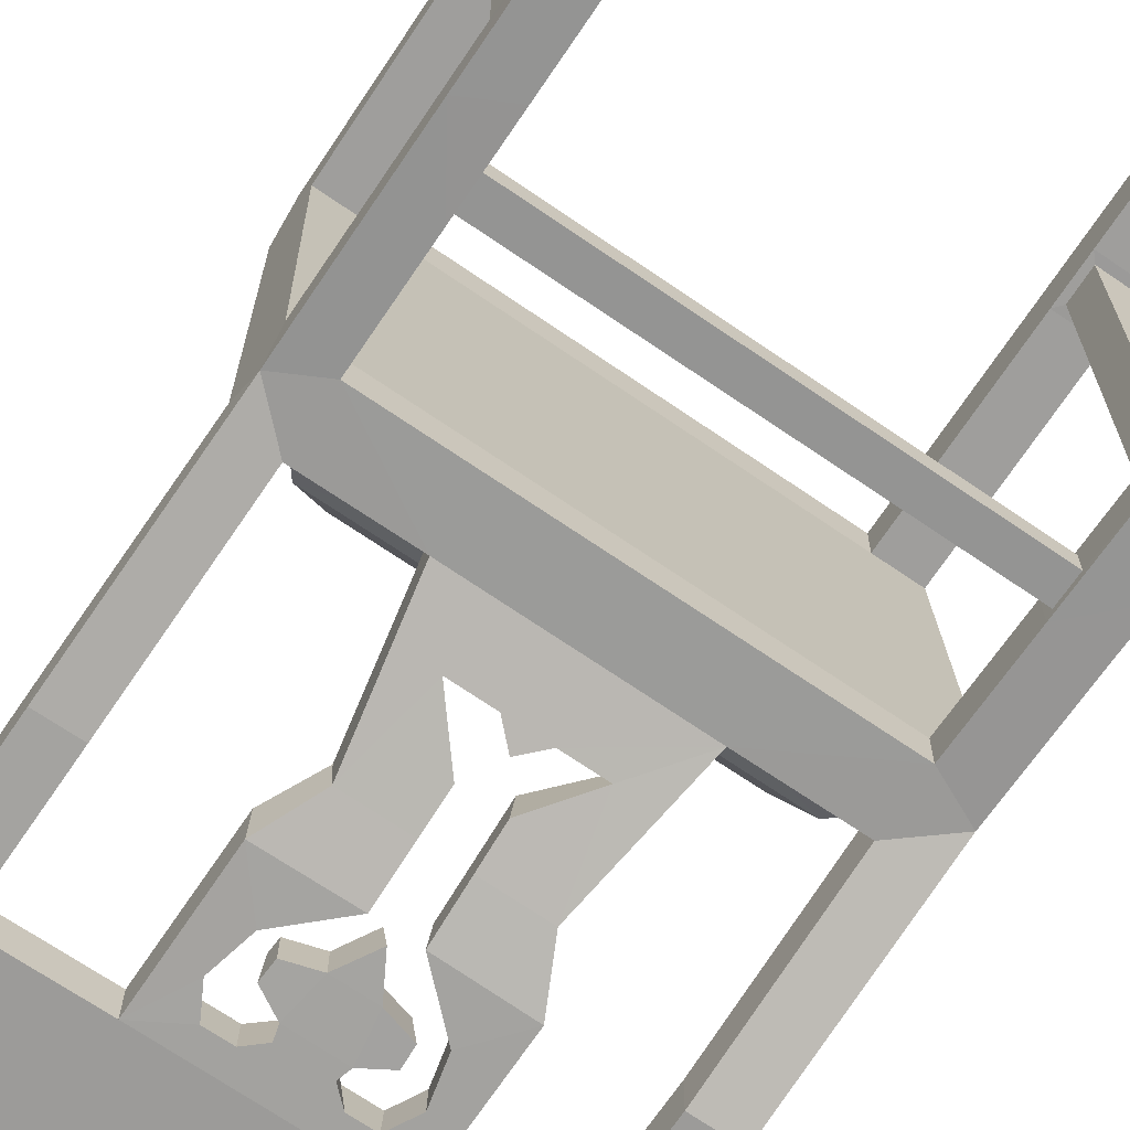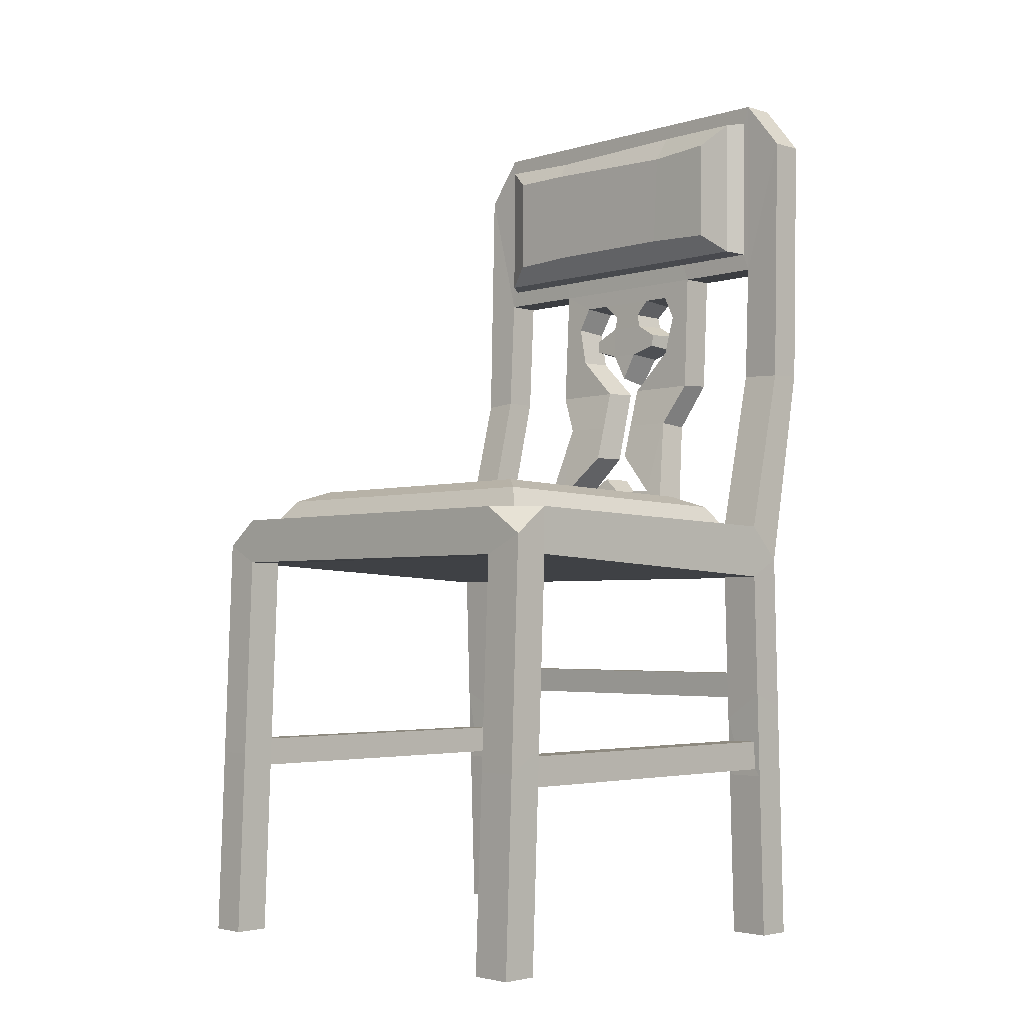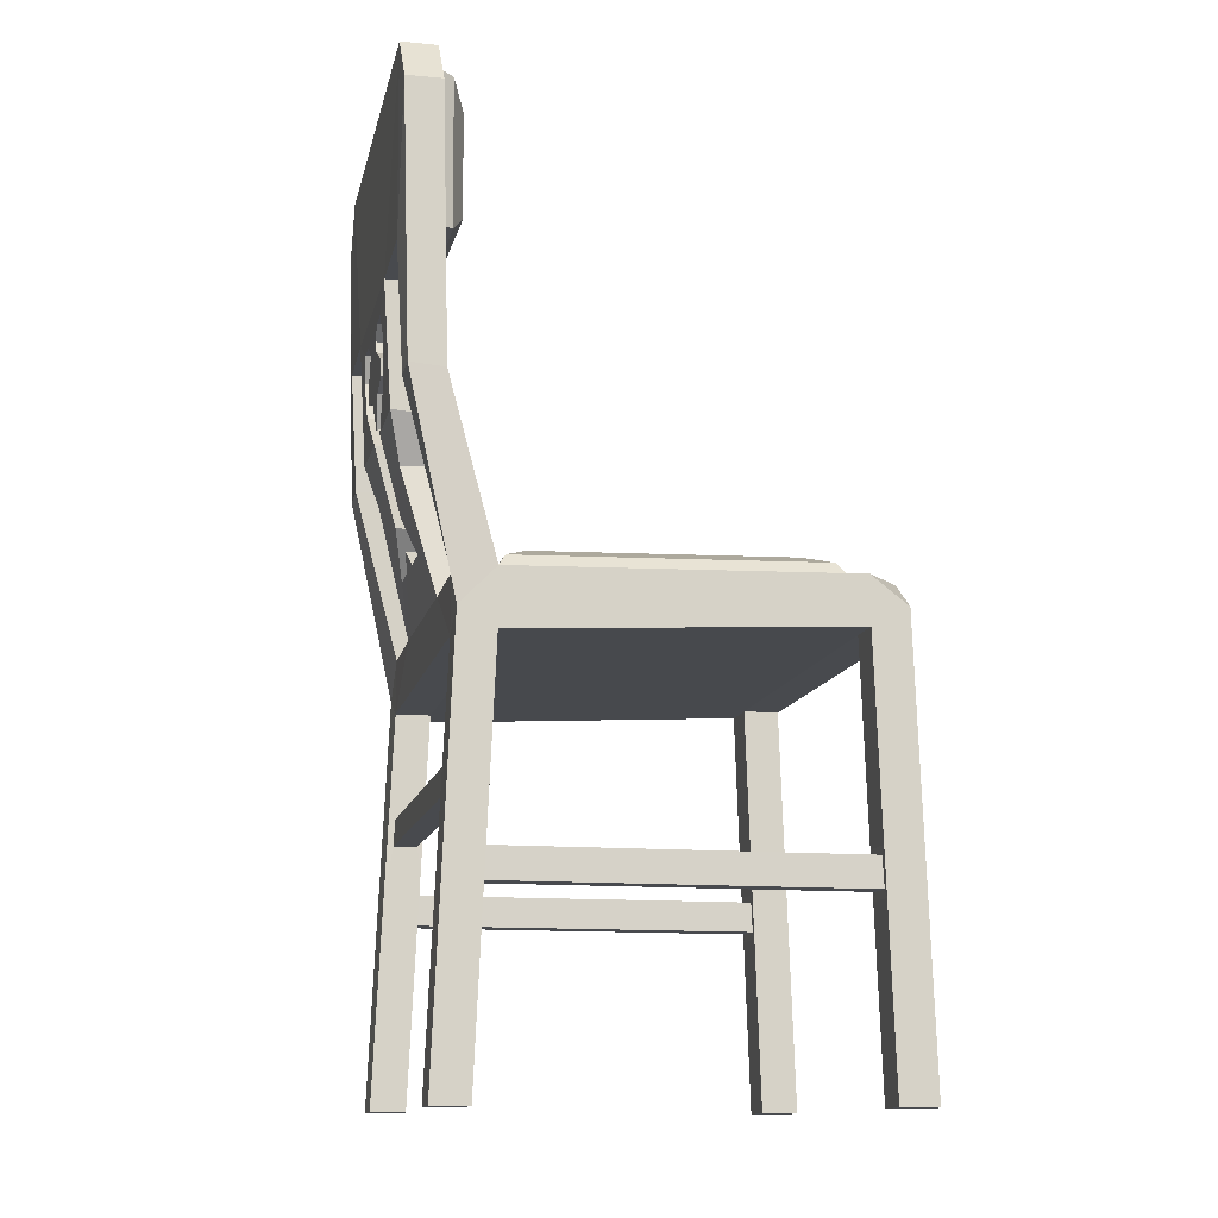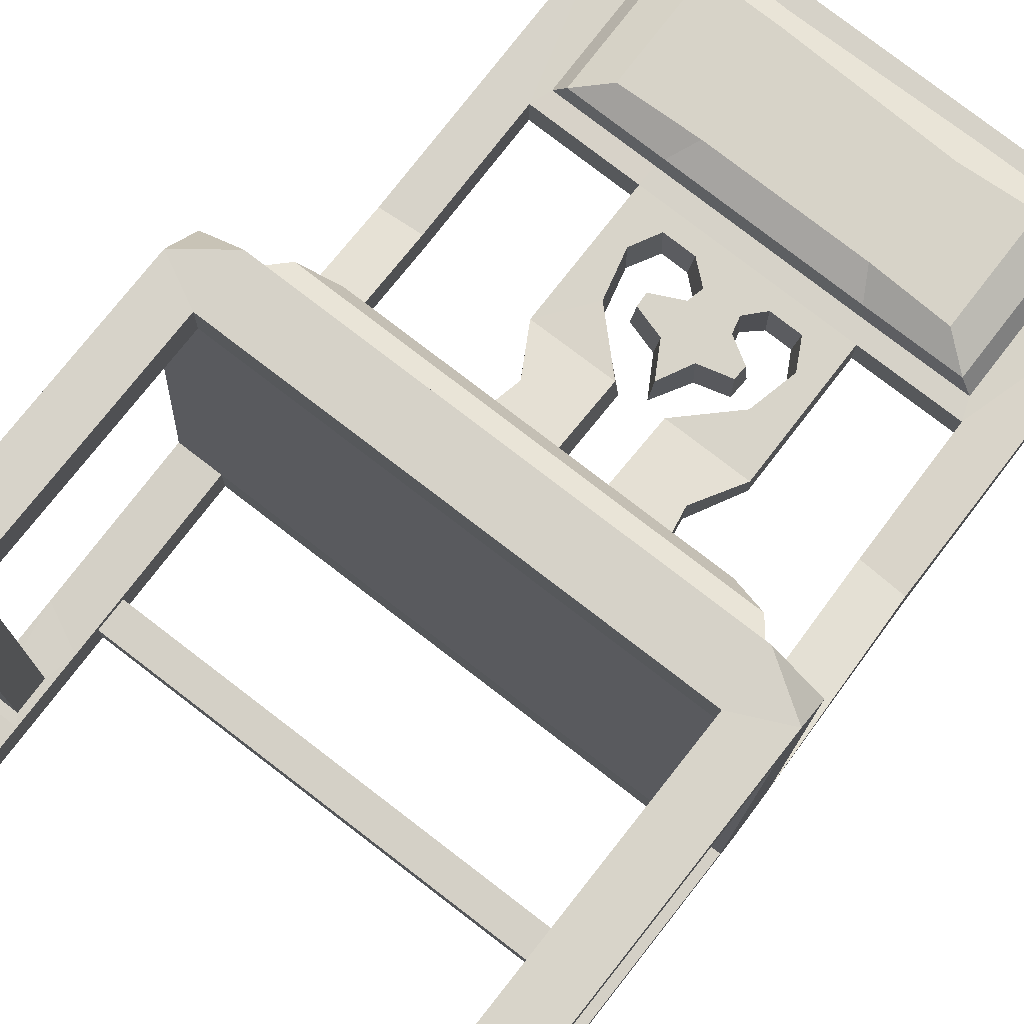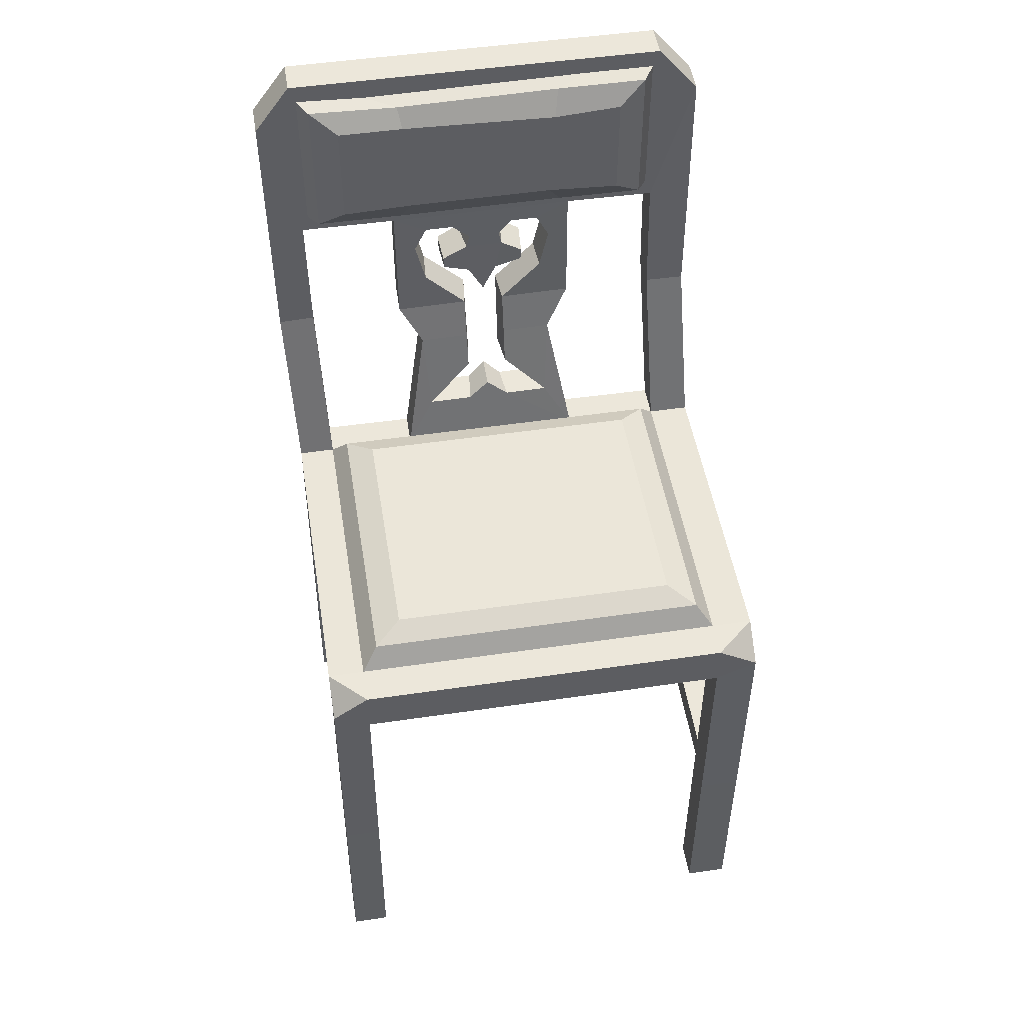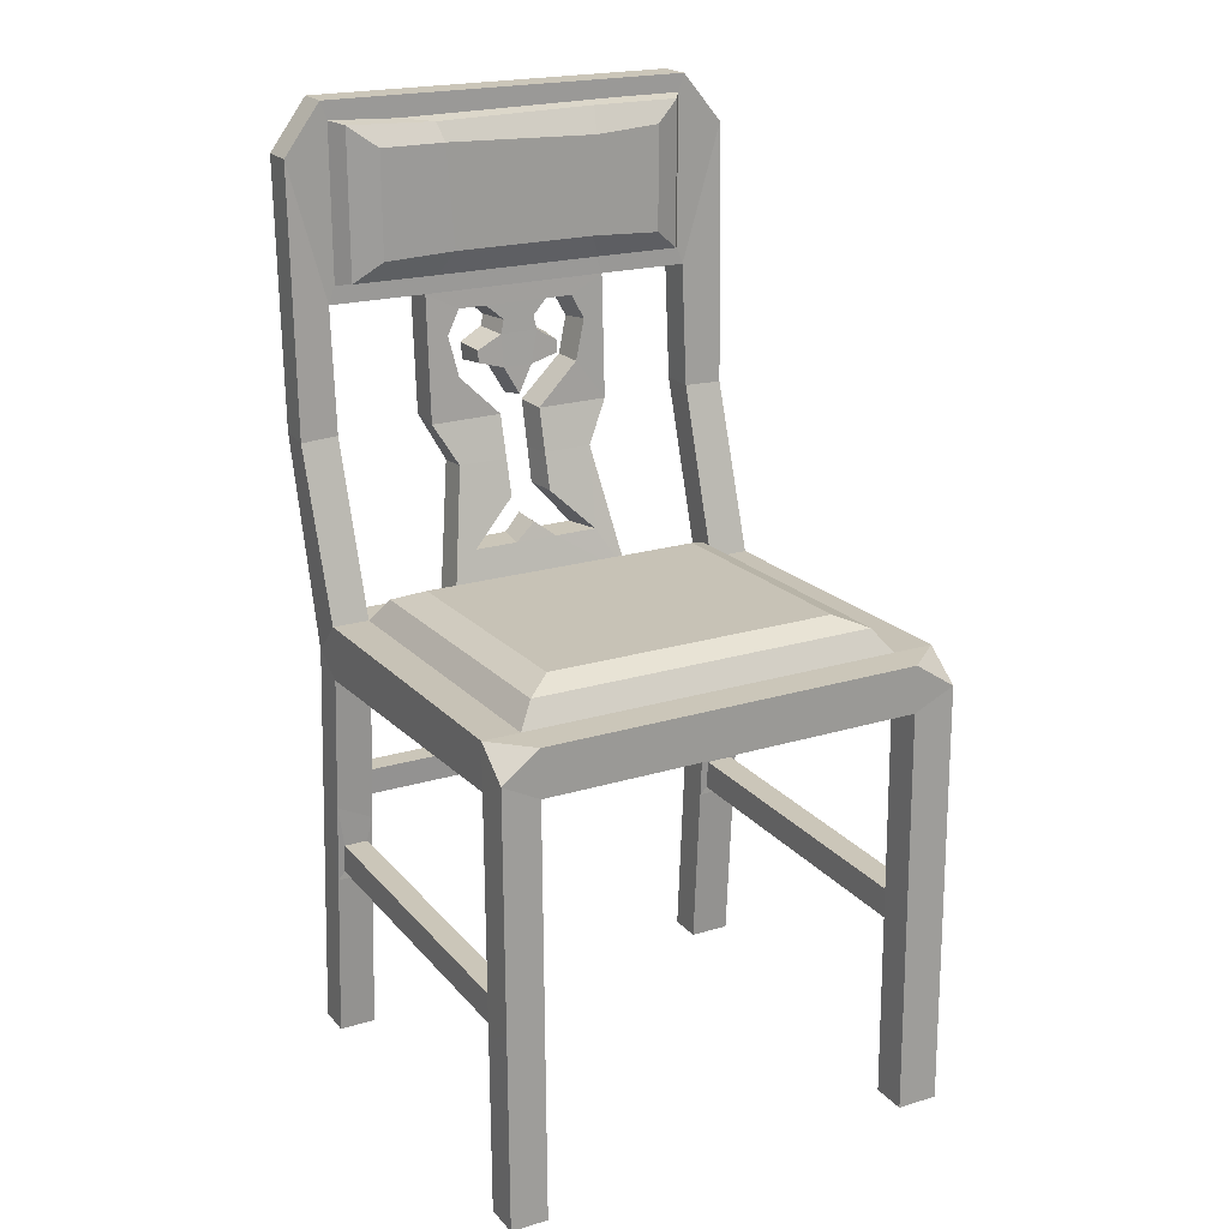
<metadata>
{"format":"obj","ext":"obj","renderer":"f3d","projection":"perspective","resolution":1024,"background":"white","views":[{"elev":-69.2,"azim":-34.4,"up":"+Z"},{"elev":-3.2,"azim":46.0,"up":"+Y"},{"elev":-12.9,"azim":-101.5,"up":"+Y"},{"elev":77.4,"azim":37.5,"up":"+Z"},{"elev":50.4,"azim":-8.6,"up":"+Y"},{"elev":20.8,"azim":-28.0,"up":"+Y"}]}
</metadata>
<code>
v -27.19 0 27.91
v -27.25 0 23.6
v -22.86 0 23.56
v -22.8 0 27.87
v -22.73 46.51 -16.82
v -27.12 46.51 -16.78
v -22.87 34.61 -17.36
v -22.77 46.51 -20.99
v -27.12 53.02 -16.78
v -27.16 48.8 -20.95
v -22.77 53.02 -20.99
v -27.03 20.6 22.98
v 26.91 0 -19.4
v 21.97 0 -19.35
v 21.93 0 -23.53
v 26.87 0 -23.58
v -22.92 30.68 -18.29
v 22.31 30.68 -18.58
v -22.87 33.84 -18.15
v -26.28 25.01 22.82
v -26.52 25.01 -17.71
v -26.32 21.54 22.98
v 22.21 20.6 -18.42
v 22.21 24.26 -22.43
v -23.44 25.01 22.78
v -23.48 21.54 22.94
v -23.69 25.01 -17.75
v -27.8 73.56 -26.41
v -26.96 23.27 27.25
v -11.83 53.02 -21.03
v -22.65 20.6 22.94
v 27.15 20.6 -18.47
v -22.73 53.02 -16.82
v -27.8 73.24 -22.38
v -23.37 73.55 -22.28
v -23.41 73.55 -26.45
v -26.74 48.5 22.14
v -22.96 30.68 -21.1
v 22.27 30.68 -21.39
v -22.56 23.27 27.17
v -26.98 25.95 22.82
v -22.91 33.84 -20.95
v 22.33 33.84 -21.25
v -11.83 53.02 -16.85
v -20.73 55.76 -15.14
v 27.2 29.44 -22.31
v 22.37 33.84 -18.44
v 10.85 53.02 -21.4
v -22.59 25.95 22.78
v 23.1 21.49 -18.42
v 22.29 27.93 -18.09
v -23.51 88.34 -27.3
v 23.15 25.06 -18.18
v -11.83 73.24 -22.38
v 26.4 21.49 -18.47
v 22.33 34.61 -21.97
v 10.85 53.02 -17.22
v 26.44 25.06 -18.23
v -23.47 88.34 -23.12
v 22.47 46.51 -21.43
v -11.83 73.56 -26.41
v -26.68 50.79 26.46
v -27.84 104.8 -23.17
v -22.36 48.5 22.1
v 27.27 31.27 -17.99
v -22.3 48.5 26.41
v 22.37 34.61 -17.79
v -27.88 104.8 -27.35
v 23.36 21.49 22.51
v 27.41 48.8 -21.47
v -3.044 73.32 -22.55
v 20.54 55.76 -15.53
v -11.83 88.3 -23.2
v 27.45 46.51 -17.3
v 26.65 21.49 22.46
v 26.69 25.06 22.3
v -11.83 88.3 -27.38
v 22.51 46.51 -17.25
v -22.69 90.48 -23.13
v -26.74 54.09 22.14
v 22.47 53.02 -21.43
v -23.49 110.7 -27.48
v -11.79 90.46 -23.21
v -21.4 90.84 -21.16
v -22.67 108.5 -23.31
v 10.85 73.36 -22.9
v -22.3 54.09 26.41
v -21.38 108.2 -21.33
v -23.45 110.7 -23.3
v 22.43 0 27.44
v 22.59 20.6 22.51
v 22.37 0 23.13
v 10.85 73.56 -26.93
v -22.36 54.09 22.1
v -11.14 90.81 -21.23
v -18.13 93.28 -19.68
v 1.716 73.46 -26.71
v 22.51 53.02 -17.25
v 23.4 25.06 22.35
v -8.419 58.72 -18.46
v -7.001 58.72 -22.6
v -18.12 105.7 -19.81
v -3.091 58.72 -18.55
v -2.623 58.72 -22.67
v 27.45 53.02 -17.3
v 27.53 20.6 22.46
v 27.38 0 27.39
v 27.32 0 23.08
v 22.68 23.27 26.74
v -9.506 93.64 -19.74
v 26.76 73.56 -26.93
v 10.08 90.45 -23.57
v -2.563 63.94 -24.02
v -3.005 63.94 -19.95
v -20.39 56.74 20.38
v 10.85 88.29 -23.57
v -10.33 105.7 -19.88
v 21.82 73.55 -26.89
v -14.41 108.1 -23.39
v 26.7 73.36 -22.9
v -0.537 60.72 -19.13
v -0.5243 60.72 -23.23
v 22.88 48.5 21.67
v 27.61 23.27 26.72
v 22.64 25.95 22.35
v 7.796 93.63 -20
v 10.85 88.29 -27.75
v 21.86 73.55 -22.71
v 20.88 56.74 19.99
v -10.75 107.8 -21.43
v 2.087 58.72 -18.63
v 1.631 58.72 -22.74
v -2.673 73.46 -26.57
v 21.71 110.6 -27.91
v -17.13 57.97 17.52
v -17.42 57.15 -12.34
v 9.432 90.8 -21.57
v 17.28 57.15 -12.67
v 27.59 25.95 22.3
v 21.65 88.28 -27.73
v 21.69 88.28 -23.55
v 8.387 105.1 -20.04
v 2.048 63.9 -20.08
v 1.608 63.9 -24.13
v 7.392 58.72 -18.73
v 5.991 58.72 -22.82
v -8.095 78.28 -22.73
v -7.871 78.31 -26.81
v 20.92 90.44 -23.55
v 22.94 48.5 25.98
v 8.91 108.1 -21.62
v 21.75 110.6 -23.74
v 27.82 48.5 21.62
v 16.37 93.26 -19.99
v 22.88 54.09 21.67
v 17.57 57.97 17.19
v -9.283 83.26 -22.97
v -8.937 82.81 -27.08
v 19.63 90.79 -21.56
v 27.88 50.79 25.93
v 26.67 104.7 -23.69
v 26.63 104.7 -27.87
v -5.779 79.19 -26.91
v -5.541 79.64 -22.86
v 12.81 108.5 -23.65
v -0.4672 74.6 -26.73
v -0.4672 75.36 -22.74
v -5.631 81.09 -22.94
v -5.896 81.27 -27.05
v -2.357 78.7 -22.88
v -2.591 78.25 -26.92
v 16.42 105.7 -20.11
v 19.68 108.1 -21.72
v 1.234 78.69 -22.96
v 1.622 78.24 -27.02
v -4.331 86.18 -23.22
v -7.741 86.19 -23.17
v -7.338 85.73 -27.3
v -4.599 85.73 -27.35
v -2.135 84.32 -23.17
v -2.837 84.19 -27.29
v 20.97 108.5 -23.73
v 22.94 54.09 25.98
v 27.82 54.09 21.62
v 4.619 79.62 -23.07
v 4.858 79.17 -27.14
v 2.125 82.64 -23.17
v 2.391 82.82 -27.3
v 1.723 84.32 -23.24
v 1.991 84.19 -27.37
v 4.71 81.1 -23.14
v 4.975 81.28 -27.26
v 6.919 78.31 -27.13
v 7.143 78.29 -23.05
v 3.405 86.17 -23.35
v 3.673 85.71 -27.48
v 8.322 83.23 -23.3
v 7.976 82.78 -27.39
v 6.783 86.16 -23.4
v 6.382 85.71 -27.53
v 2.084 73.34 -22.71
v -2.527 82.64 -23.09
v -3.227 82.82 -27.21
v -26.56 21.54 -17.95
v -23.73 21.54 -17.99
v -22.91 34.61 -21.53
v -27.31 30.16 -17.52
v -22.94 27.93 -17.66
v -27.39 27.77 -21.86
v -23.01 25.49 -21.95
v -23.03 20.6 -17.99
v -27.42 20.6 -17.95
v -23.31 0 -23.1
v -23.27 0 -18.92
v -27.69 0 -23.06
v -27.65 0 -18.88
v -9.057 68.31 -21.03
v -9.057 67.99 -24.95
v 8.075 68.25 -21.47
v 8.075 67.92 -25.41
v 2.065 68.28 -21.3
v 1.654 67.95 -25.22
v -2.61 67.97 -25.1
v -3.023 68.29 -21.16
f 1 2 3 4
f 7 5 6 207
f 8 5 7 206
f 9 10 6
f 11 8 10
f 3 2 12 31
f 12 2 1 29
f 13 14 15 16
f 19 17 18 47
f 22 20 21 204
f 15 14 23 24
f 16 15 24 46
f 21 20 25 27
f 27 25 26 205
f 28 10 9 34
f 11 10 28 36
f 29 1 4 40
f 30 8 11
f 23 14 13 32
f 32 13 16 46
f 34 9 33 35
f 35 33 11 36
f 37 6 5 64
f 12 22 26 31
f 17 38 39 18
f 22 12 41 20
f 38 42 43 39
f 44 33 45
f 29 41 12
f 8 30 48 60
f 31 26 25 49
f 25 20 41 49
f 31 40 4 3
f 42 19 47 43
f 49 40 31
f 50 23 32 55
f 51 24 23
f 52 36 28 68
f 23 50 53 51
f 30 44 217 218
f 39 24 51 18
f 33 44 30 11
f 56 24 39 43
f 57 44 45 72
f 49 41 37 64
f 58 55 32 65
f 34 35 59 63
f 59 35 36 52
f 56 46 24
f 51 53 58 65
f 41 29 62 37
f 28 34 63 68
f 29 40 66 62
f 46 65 32
f 18 51 67 47
f 66 40 49 64
f 67 56 43 47
f 65 67 51
f 60 56 67 78
f 53 50 69 99
f 70 46 56 60
f 61 54 73 77
f 74 65 46 70
f 73 59 52 77
f 75 55 58 76
f 67 65 74 78
f 76 58 53 99
f 79 59 73 83
f 80 9 6 37
f 62 80 37
f 81 60 48
f 60 78 5 8
f 82 77 52
f 52 68 82
f 84 79 83 95
f 59 79 85 89
f 86 219 220 93
f 70 60 81
f 80 62 87
f 79 84 88 85
f 63 59 89
f 91 92 90 109
f 62 66 87
f 80 87 94
f 96 84 95 110
f 98 57 72
f 68 63 89 82
f 80 94 33 9
f 100 101 113 114
f 84 96 102 88
f 100 103 104 101
f 105 74 70
f 107 108 106 124
f 109 90 107 124
f 111 70 81 118
f 112 83 73 116
f 104 103 121 122
f 105 70 111 120
f 33 94 115 45
f 116 86 93 127
f 96 110 117 102
f 119 89 85
f 119 85 88 130
f 98 105 120 128
f 123 78 74 153
f 91 69 75 106
f 69 91 125 99
f 126 110 95 137
f 122 121 131 132
f 129 115 94 155
f 130 88 102 117
f 109 125 91
f 77 82 134 127
f 106 75 76 139
f 76 99 125 139
f 45 115 135 136
f 129 72 138 156
f 139 124 106
f 111 118 140 162
f 72 45 136 138
f 118 128 141 140
f 116 127 140 141
f 142 117 110 126
f 143 144 146 145
f 141 128 120 161
f 148 147 71 133
f 149 112 116 141
f 125 109 150 123
f 119 130 151 165
f 152 89 119 165
f 130 117 142 151
f 147 148 158 157
f 150 109 124 160
f 154 126 137 159
f 134 140 127
f 160 124 139 153
f 75 69 50 55
f 161 120 111 162
f 163 164 168 169
f 164 163 171 170
f 142 126 154 172
f 157 158 178 177
f 166 167 170 171
f 78 123 64 5
f 90 92 108 107
f 48 57 98 81
f 167 166 175 174
f 169 168 202 203
f 172 154 159 173
f 173 159 149 182
f 149 141 152 182
f 176 177 178 179
f 162 140 134
f 151 142 172 173
f 180 181 203 202
f 176 179 181 180
f 165 151 173 182
f 141 161 152
f 150 160 183
f 183 184 155
f 160 153 184
f 91 106 108 92
f 160 184 183
f 152 165 182
f 185 186 192 191
f 162 134 152 161
f 187 188 190 189
f 188 187 191 192
f 156 138 136 135
f 193 194 197 198
f 189 190 196 195
f 98 128 118 81
f 199 195 196 200
f 198 197 199 200
f 83 112 137 95
f 123 150 66 64
f 156 135 115 129
f 143 221 222 144
f 150 183 87 66
f 183 155 94 87
f 155 98 72 129
f 184 153 74 105
f 155 184 105 98
f 112 149 159 137
f 152 134 82 89
f 123 153 139 125
f 174 175 186 185
f 201 194 193 97
f 131 145 146 132
f 113 223 224 114
f 145 219 221 143
f 114 224 217 100
f 44 57 131 103
f 103 100 44
f 121 103 131
f 131 57 145
f 146 220 48
f 48 30 104 132
f 132 146 48
f 30 218 101
f 113 101 218 223
f 122 132 104
f 30 101 104
f 201 86 194
f 194 86 116 197
f 197 116 199
f 176 73 177
f 167 174 170
f 168 164 170 202
f 202 170 174 187
f 174 185 191 187
f 180 202 187 189
f 71 147 54
f 73 54 147 157
f 157 177 73
f 180 189 195 176
f 97 193 93
f 127 93 193 198
f 198 200 127
f 166 171 175
f 192 186 175 188
f 188 175 171 203
f 171 163 169 203
f 188 203 181 190
f 133 61 148
f 148 61 77 158
f 158 77 178
f 196 179 77 127
f 127 200 196
f 179 178 77
f 26 22 204 205
f 10 8 206 209
f 207 6 10 209
f 206 7 19 42
f 17 19 7 208
f 7 207 208
f 206 42 38 210
f 38 17 208 210
f 208 207 21 27
f 211 208 27 205
f 209 206 210
f 210 208 211
f 21 207 212 204
f 207 209 212
f 211 205 204 212
f 213 210 211 214
f 214 211 212 216
f 215 209 210 213
f 212 209 215 216
f 214 216 215 213
f 196 190 181 179
f 97 93 220 222
f 57 219 145
f 195 116 73 176
f 195 199 116
f 218 217 54 61
f 220 219 57 48
f 222 221 201 97
f 224 223 133 71
f 221 219 86 201
f 217 224 71 54
f 217 44 100
f 223 218 61 133
f 222 220 146 144

</code>
